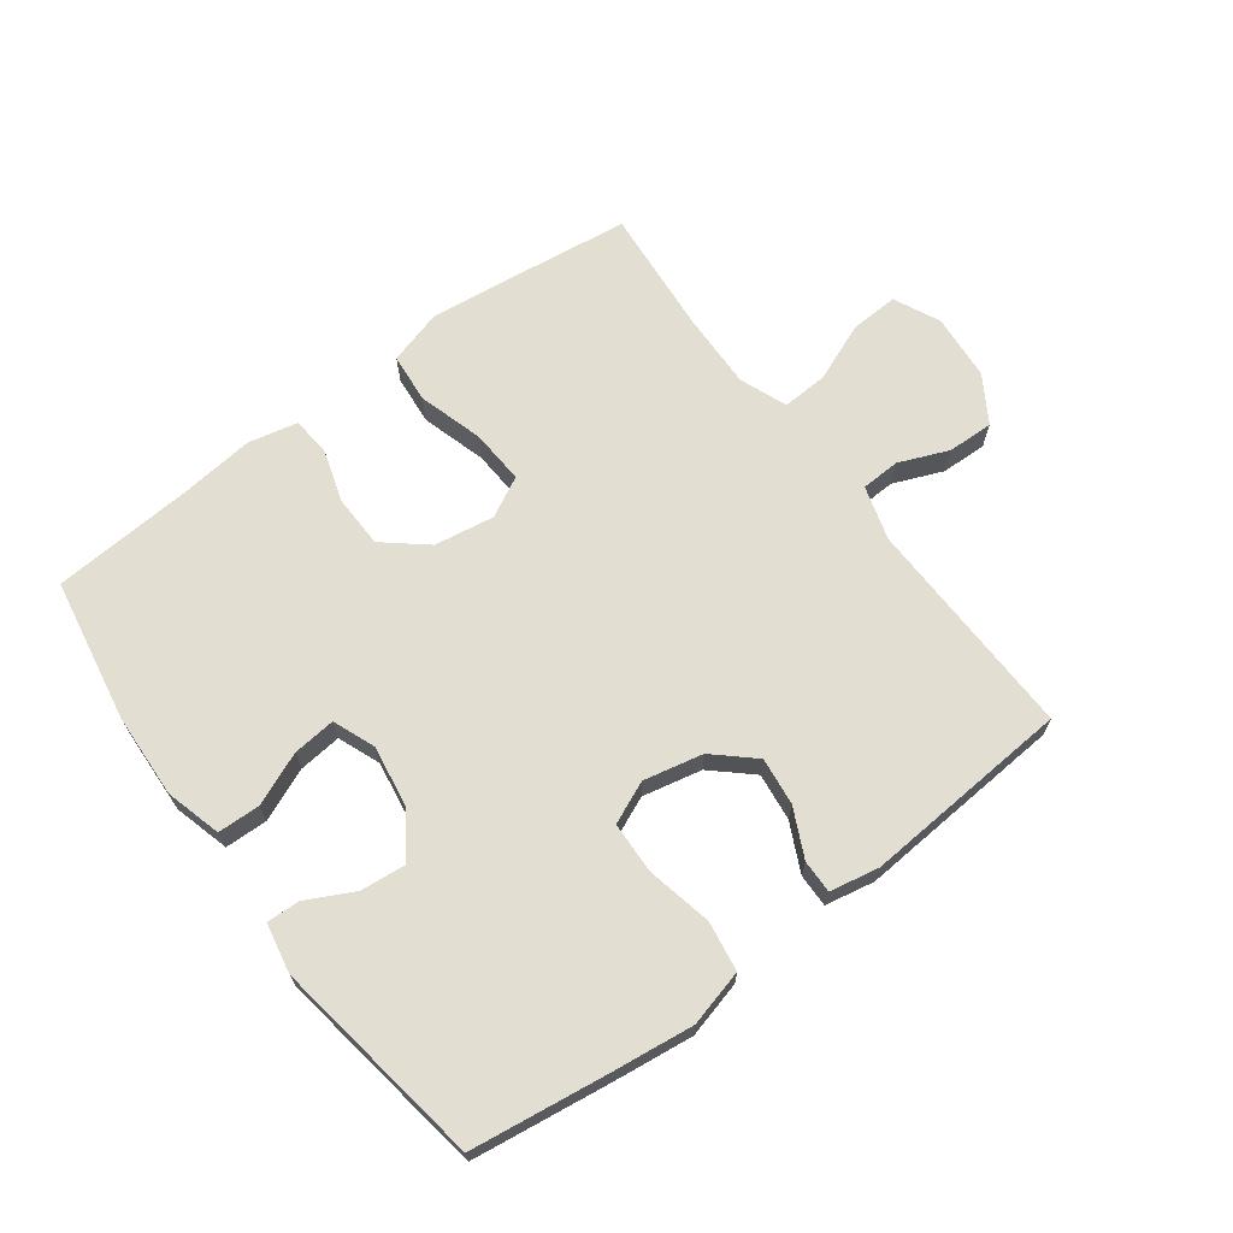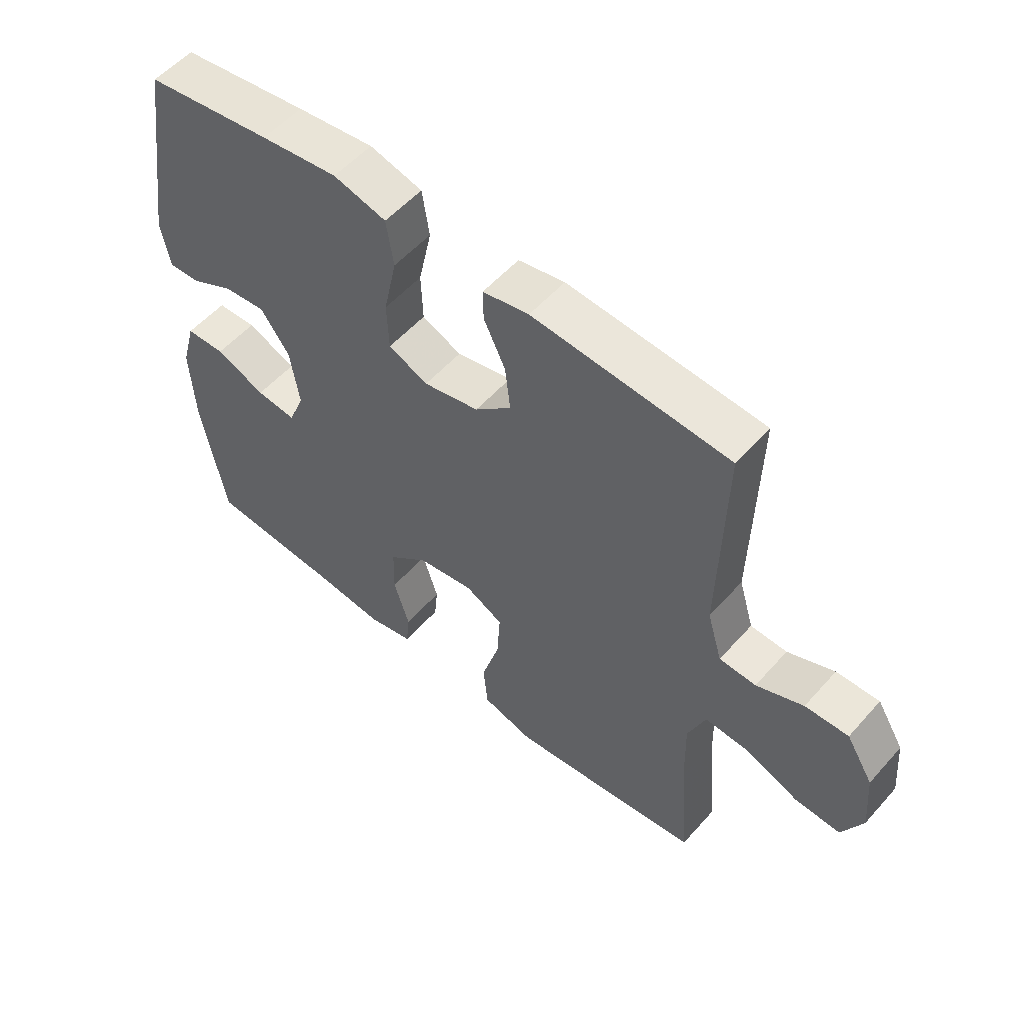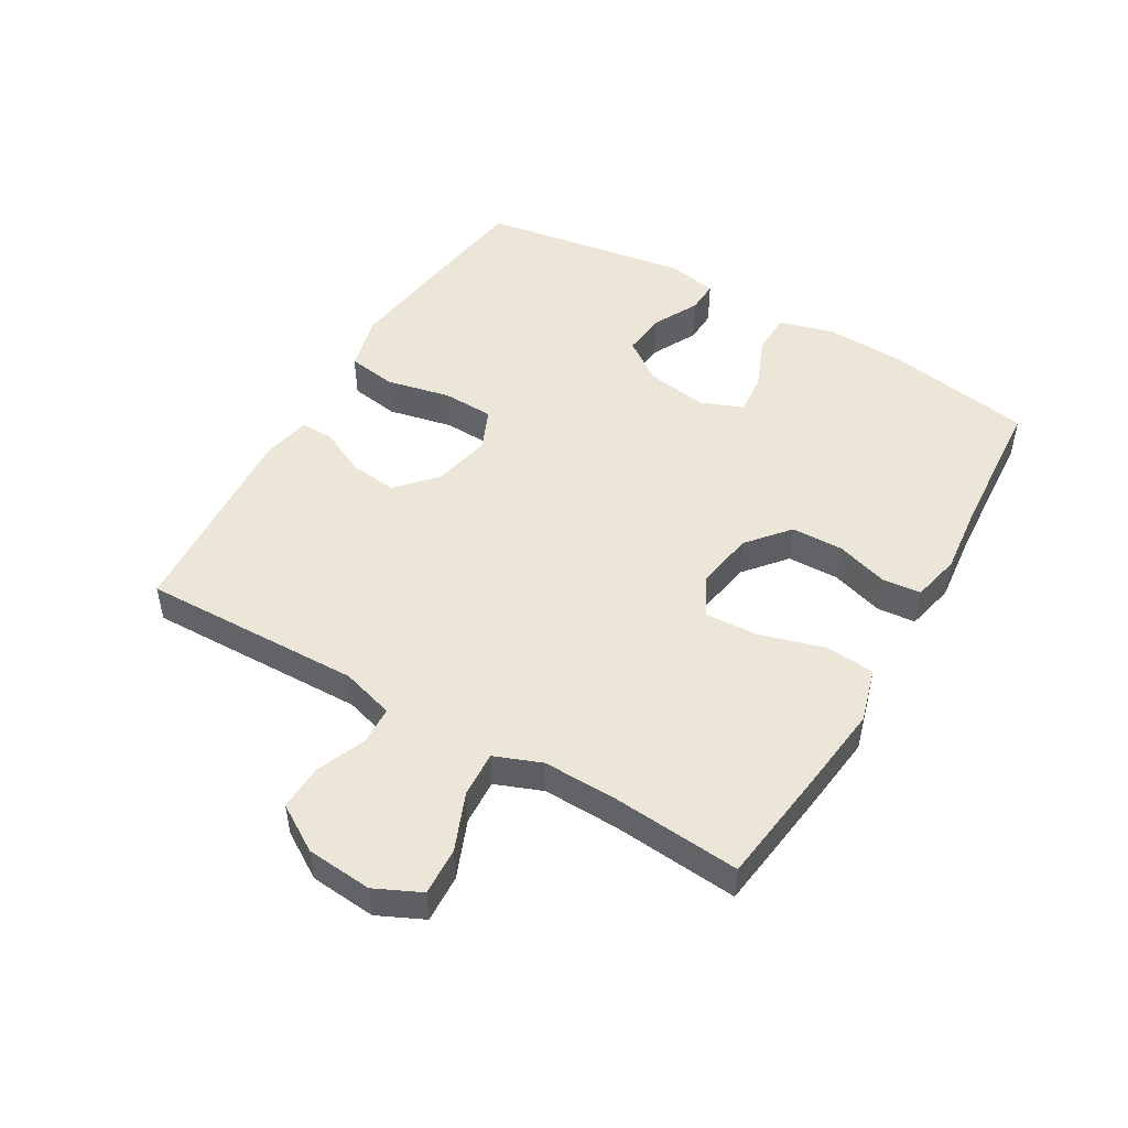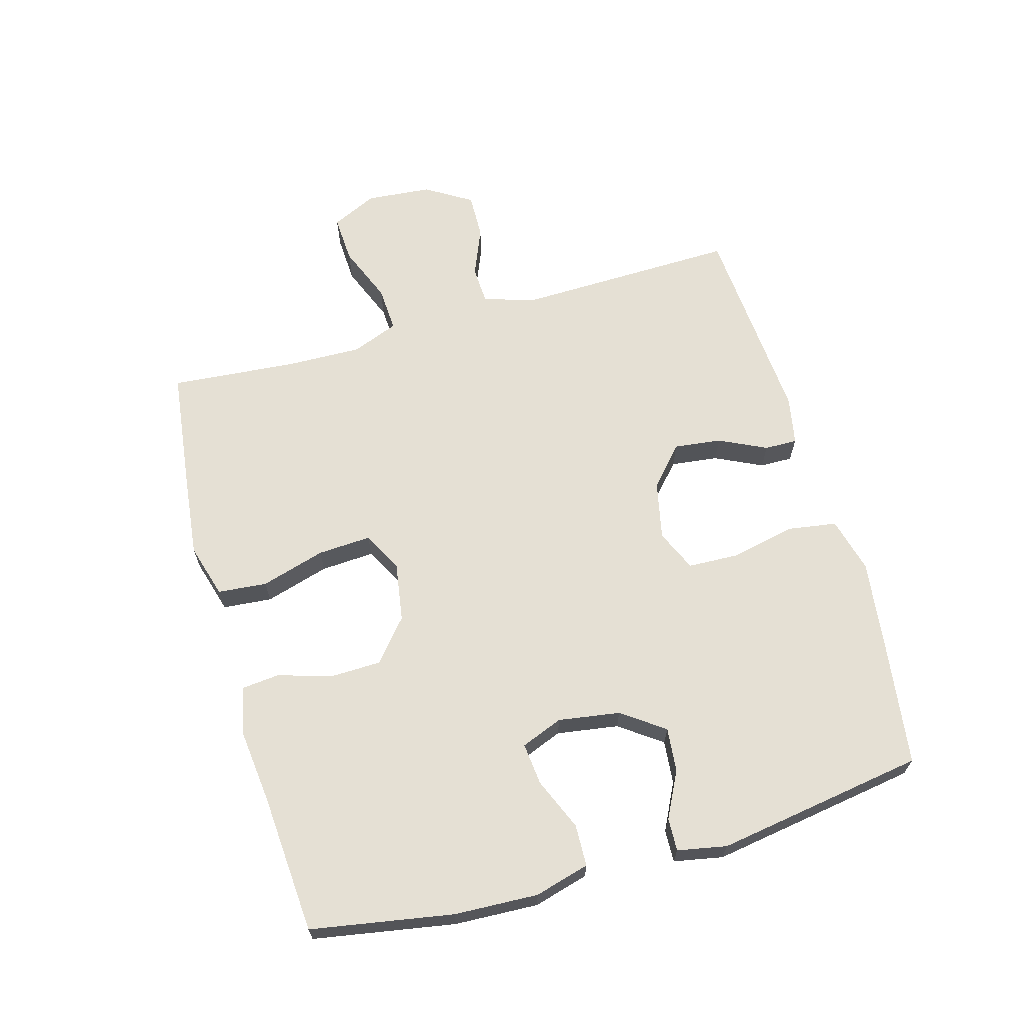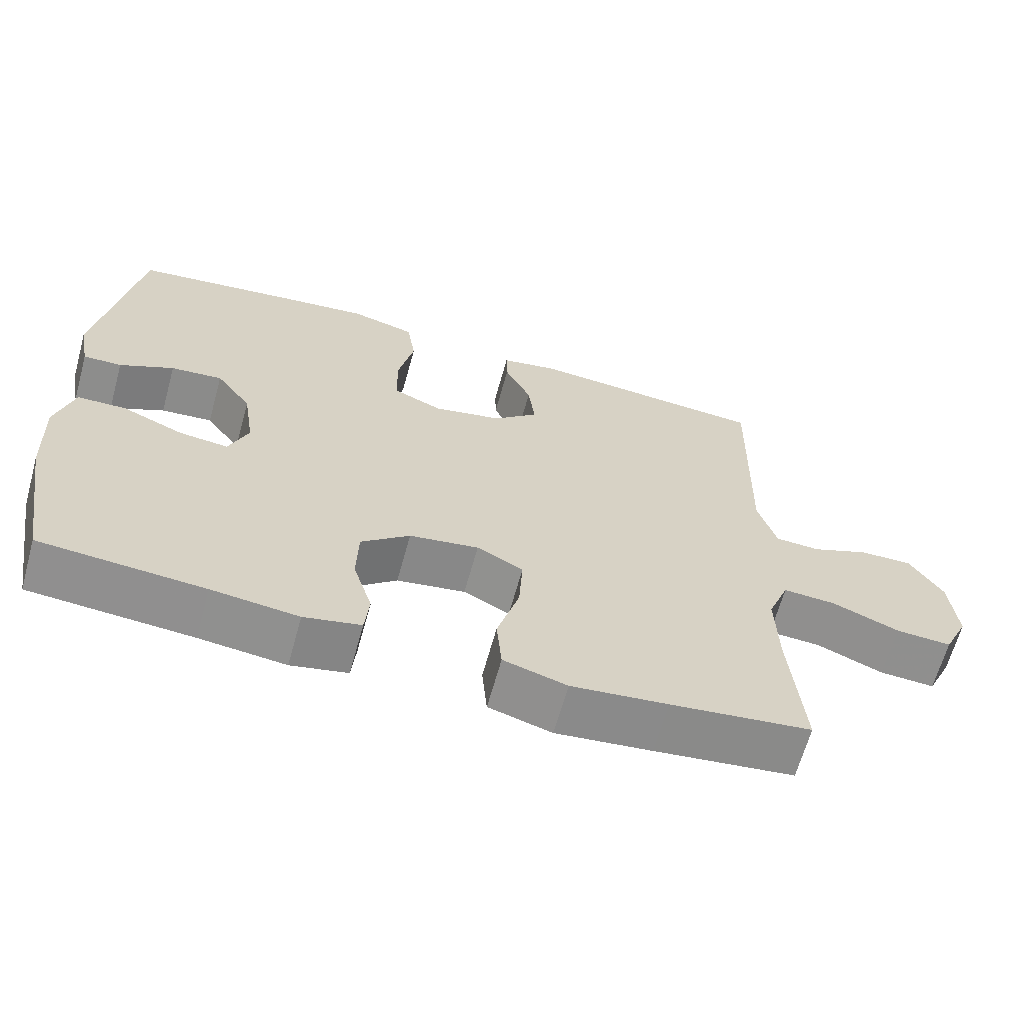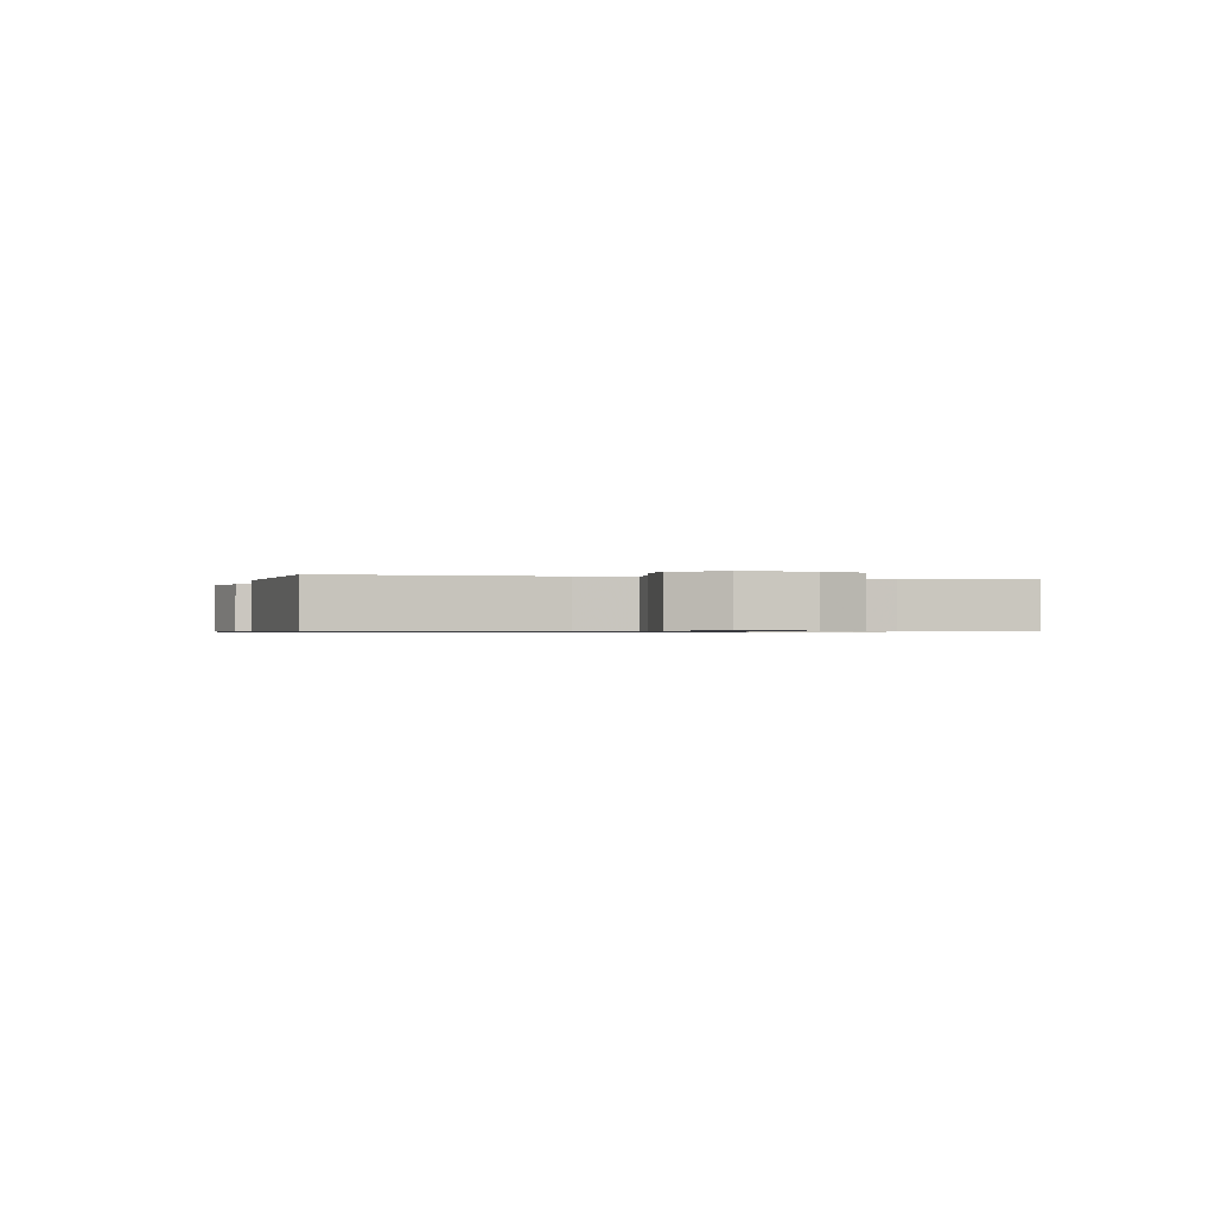
<metadata>
{"format":"obj","ext":"obj","renderer":"f3d","projection":"perspective","resolution":1024,"background":"white","views":[{"elev":67.6,"azim":-36.7,"up":"+Y"},{"elev":54.9,"azim":40.7,"up":"+Z"},{"elev":49.0,"azim":120.4,"up":"+Y"},{"elev":65.6,"azim":-105.8,"up":"+Y"},{"elev":-64.9,"azim":-15.5,"up":"+Z"},{"elev":-0.7,"azim":75.1,"up":"+Y"}]}
</metadata>
<code>
v -0.5 0.07 -0.5
v -0.539 0.07 -0.275
v -0.545 0.07 -0.142
v -0.521 0.07 -0.055
v -0.455 0.07 -0.053
v -0.372 0.07 -0.088
v -0.305 0.07 -0.095
v -0.279 0.07 -0.029
v -0.294 0.07 0.069
v -0.342 0.07 0.136
v -0.412 0.07 0.129
v -0.485 0.07 0.092
v -0.537 0.07 0.09
v -0.552 0.07 0.168
v -0.5 0.07 0.5
v -0.288 0.07 0.529
v -0.159 0.07 0.545
v -0.071 0.07 0.522
v -0.059 0.07 0.444
v -0.081 0.07 0.342
v -0.078 0.07 0.261
v -0.012 0.07 0.232
v 0.081 0.07 0.252
v 0.142 0.07 0.307
v 0.133 0.07 0.382
v 0.097 0.07 0.457
v 0.096 0.07 0.509
v 0.173 0.07 0.524
v 0.5 0.07 0.5
v 0.492 0.07 0.151
v 0.517 0.07 0.067
v 0.578 0.07 0.064
v 0.656 0.07 0.096
v 0.728 0.07 0.098
v 0.773 0.07 0.025
v 0.782 0.07 -0.079
v 0.748 0.07 -0.151
v 0.672 0.07 -0.147
v 0.581 0.07 -0.11
v 0.509 0.07 -0.106
v 0.48 0.07 -0.18
v 0.483 0.07 -0.299
v 0.5 0.07 -0.5
v 0.309 0.07 -0.524
v 0.178 0.07 -0.539
v 0.092 0.07 -0.514
v 0.085 0.07 -0.436
v 0.115 0.07 -0.334
v 0.12 0.07 -0.249
v 0.057 0.07 -0.216
v -0.037 0.07 -0.231
v -0.103 0.07 -0.286
v -0.105 0.07 -0.368
v -0.079 0.07 -0.452
v -0.085 0.07 -0.512
v -0.162 0.07 -0.529
v -0.279 0.07 -0.516
v -0.5 0 -0.5
v -0.539 0 -0.275
v -0.545 0 -0.142
v -0.521 0 -0.055
v -0.455 0 -0.053
v -0.372 0 -0.088
v -0.305 0 -0.095
v -0.279 0 -0.029
v -0.294 0 0.069
v -0.342 0 0.136
v -0.412 0 0.129
v -0.485 0 0.092
v -0.537 0 0.09
v -0.552 0 0.168
v -0.5 0 0.5
v -0.288 0 0.529
v -0.159 0 0.545
v -0.071 0 0.522
v -0.059 0 0.444
v -0.081 0 0.342
v -0.078 0 0.261
v -0.012 0 0.232
v 0.081 0 0.252
v 0.142 0 0.307
v 0.133 0 0.382
v 0.097 0 0.457
v 0.096 0 0.509
v 0.173 0 0.524
v 0.5 0 0.5
v 0.492 0 0.151
v 0.517 0 0.067
v 0.578 0 0.064
v 0.656 0 0.096
v 0.728 0 0.098
v 0.773 0 0.025
v 0.782 0 -0.079
v 0.748 0 -0.151
v 0.672 0 -0.147
v 0.581 0 -0.11
v 0.509 0 -0.106
v 0.48 0 -0.18
v 0.483 0 -0.299
v 0.5 0 -0.5
v 0.309 0 -0.524
v 0.178 0 -0.539
v 0.092 0 -0.514
v 0.085 0 -0.436
v 0.115 0 -0.334
v 0.12 0 -0.249
v 0.057 0 -0.216
v -0.037 0 -0.231
v -0.103 0 -0.286
v -0.105 0 -0.368
v -0.079 0 -0.452
v -0.085 0 -0.512
v -0.162 0 -0.529
v -0.279 0 -0.516
f 55 56 57
f 54 55 57
f 53 54 57
f 4 5 6
f 3 4 6
f 2 3 6
f 1 2 6
f 57 1 6
f 53 57 6
f 52 53 6
f 51 52 6 7
f 50 51 7 8
f 49 50 8 9
f 46 47 48
f 45 46 48
f 44 45 48
f 43 44 48
f 42 43 48
f 41 42 48 49
f 49 9 10
f 41 49 10
f 40 41 10
f 37 38 39
f 36 37 39
f 35 36 39
f 34 35 39
f 33 34 39
f 32 33 39
f 31 32 39 40
f 30 31 40 10
f 28 29 30
f 27 28 30
f 26 27 30
f 25 26 30
f 24 25 30
f 23 24 30
f 22 23 30 10
f 18 19 20
f 17 18 20
f 16 17 20
f 15 16 20
f 14 15 20
f 13 14 20
f 12 13 20
f 11 12 20
f 11 20 21
f 10 11 21 22
f 114 113 112
f 114 112 111
f 114 111 110
f 63 62 61
f 63 61 60
f 63 60 59
f 63 59 58
f 63 58 114
f 63 114 110
f 63 110 109
f 64 63 109 108
f 65 64 108 107
f 66 65 107 106
f 105 104 103
f 105 103 102
f 105 102 101
f 105 101 100
f 105 100 99
f 106 105 99 98
f 67 66 106
f 67 106 98
f 67 98 97
f 96 95 94
f 96 94 93
f 96 93 92
f 96 92 91
f 96 91 90
f 96 90 89
f 97 96 89 88
f 67 97 88 87
f 87 86 85
f 87 85 84
f 87 84 83
f 87 83 82
f 87 82 81
f 87 81 80
f 67 87 80 79
f 77 76 75
f 77 75 74
f 77 74 73
f 77 73 72
f 77 72 71
f 77 71 70
f 77 70 69
f 77 69 68
f 78 77 68
f 79 78 68 67
f 1 58 59 2
f 2 59 60 3
f 3 60 61 4
f 4 61 62 5
f 5 62 63 6
f 6 63 64 7
f 7 64 65 8
f 8 65 66 9
f 9 66 67 10
f 10 67 68 11
f 11 68 69 12
f 12 69 70 13
f 13 70 71 14
f 14 71 72 15
f 15 72 73 16
f 16 73 74 17
f 17 74 75 18
f 18 75 76 19
f 19 76 77 20
f 20 77 78 21
f 21 78 79 22
f 22 79 80 23
f 23 80 81 24
f 24 81 82 25
f 25 82 83 26
f 26 83 84 27
f 27 84 85 28
f 28 85 86 29
f 29 86 87 30
f 30 87 88 31
f 31 88 89 32
f 32 89 90 33
f 33 90 91 34
f 34 91 92 35
f 35 92 93 36
f 36 93 94 37
f 37 94 95 38
f 38 95 96 39
f 39 96 97 40
f 40 97 98 41
f 41 98 99 42
f 42 99 100 43
f 43 100 101 44
f 44 101 102 45
f 45 102 103 46
f 46 103 104 47
f 47 104 105 48
f 48 105 106 49
f 49 106 107 50
f 50 107 108 51
f 51 108 109 52
f 52 109 110 53
f 53 110 111 54
f 54 111 112 55
f 55 112 113 56
f 56 113 114 57
f 57 114 58 1

</code>
